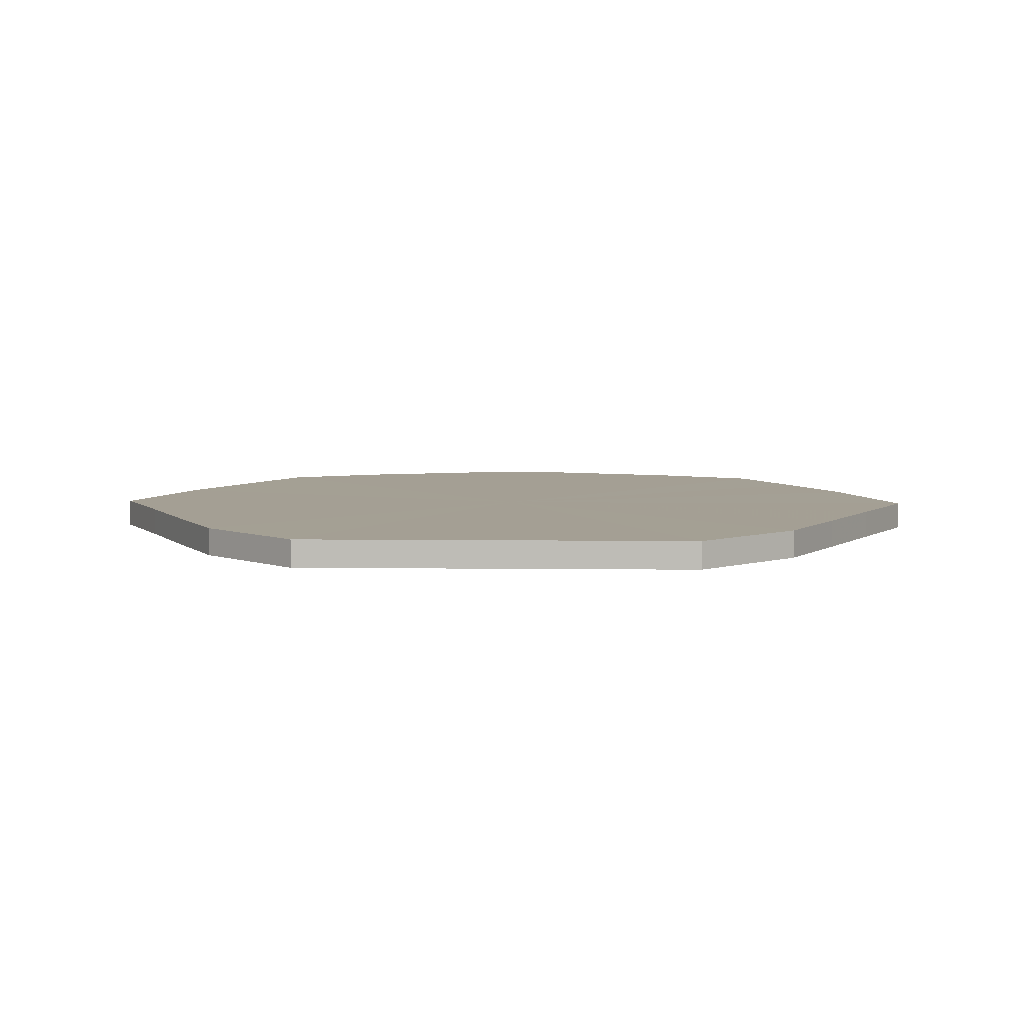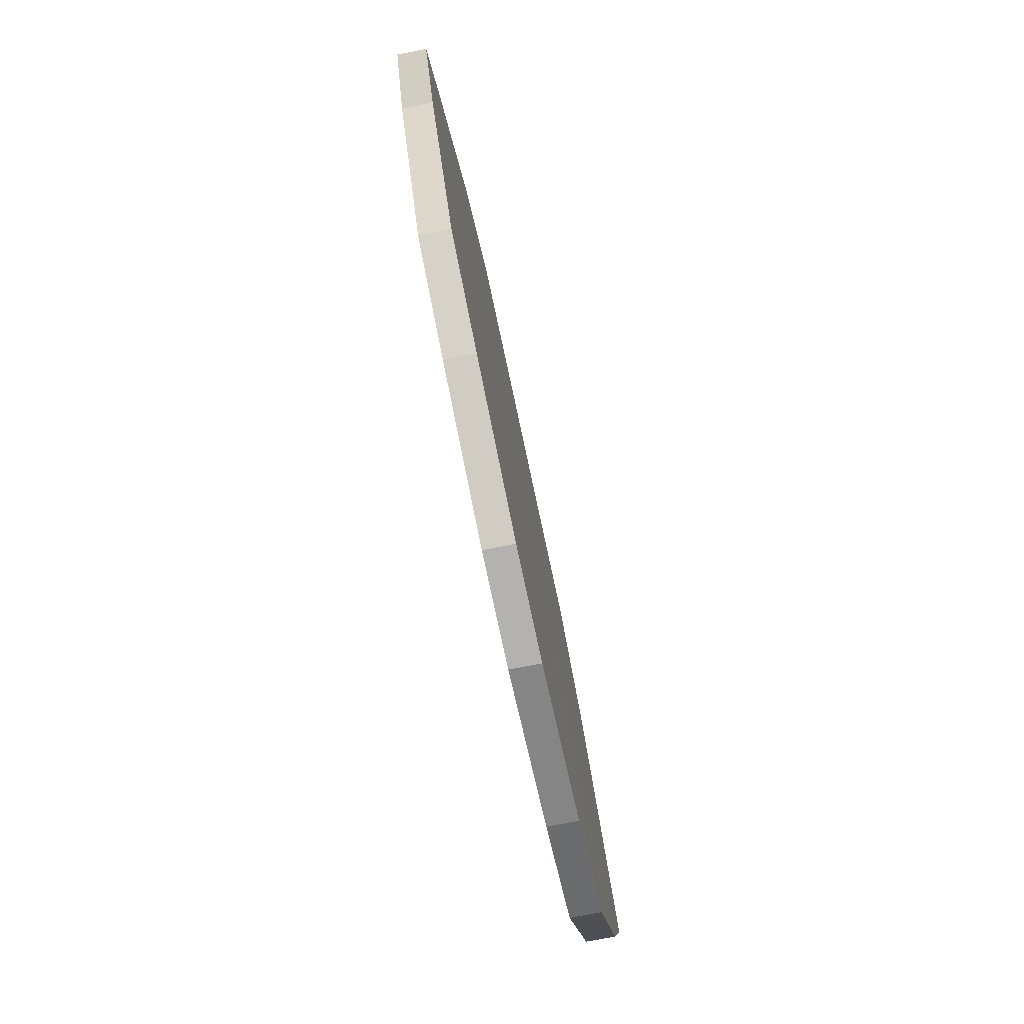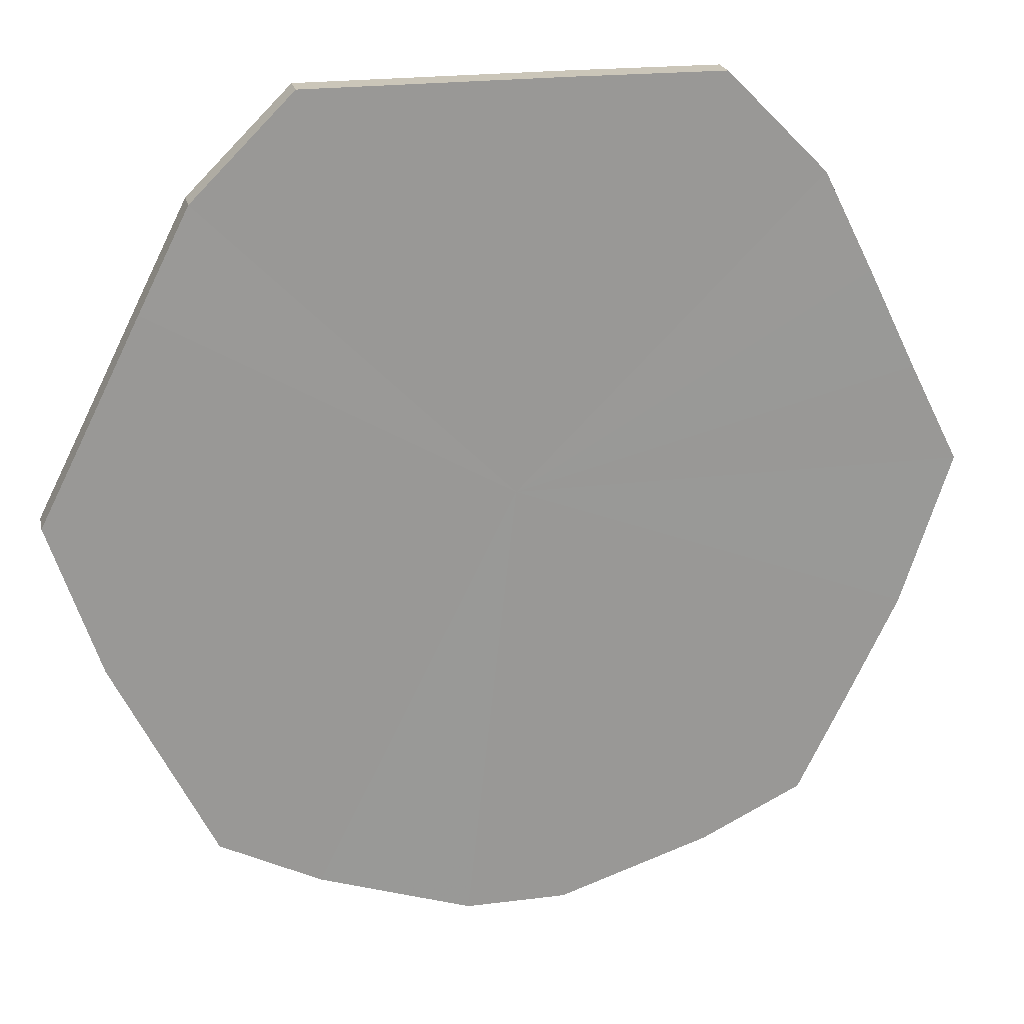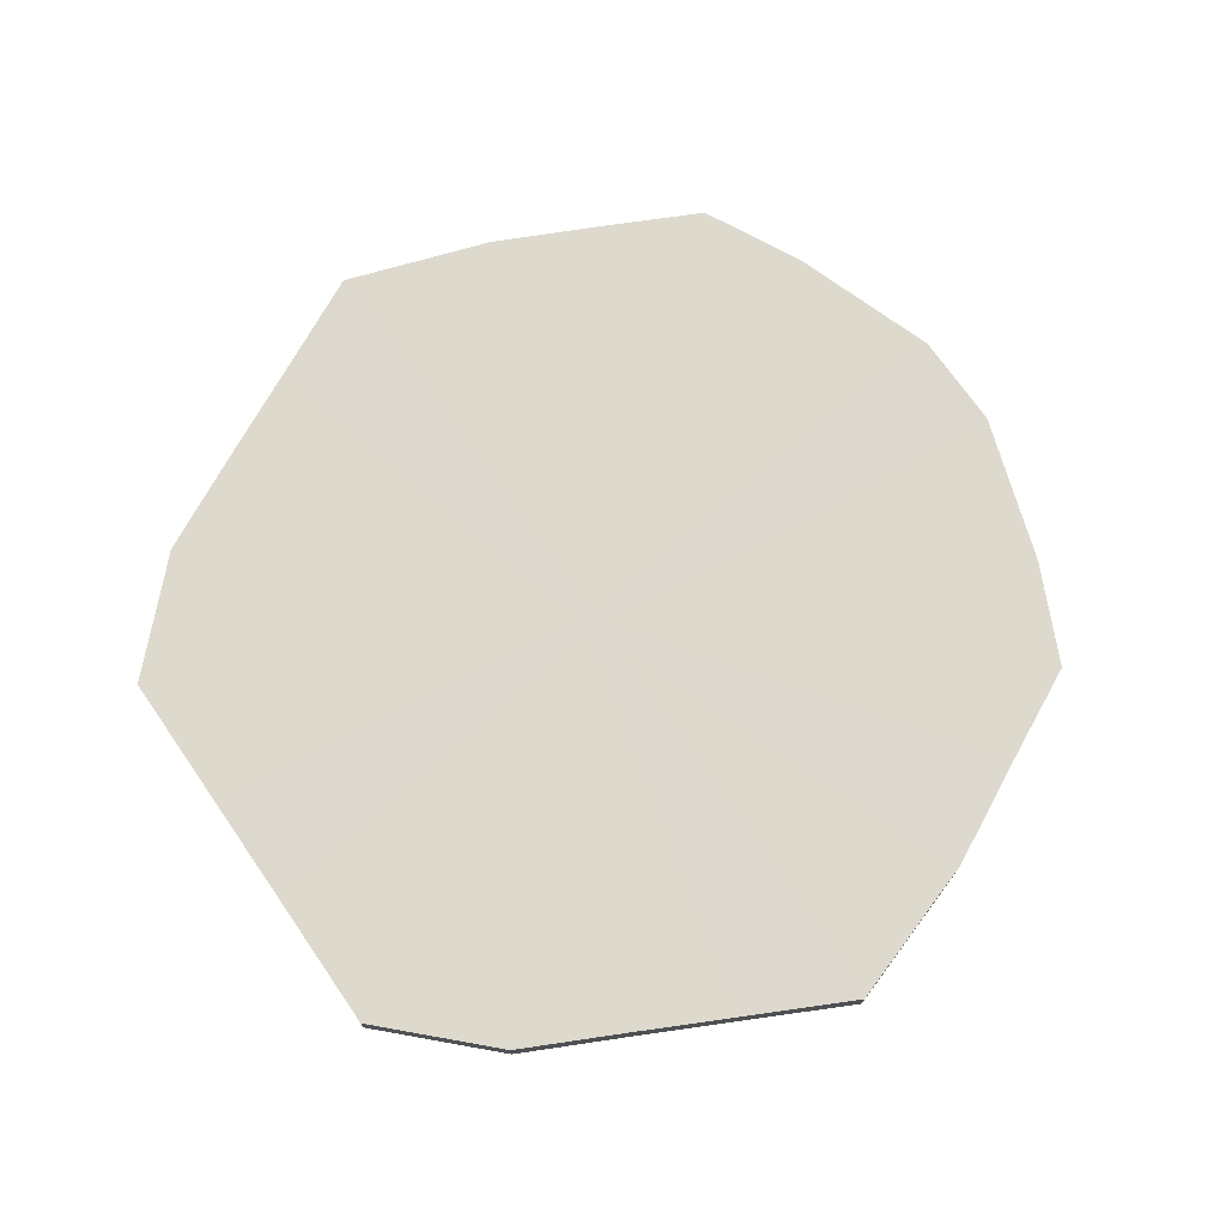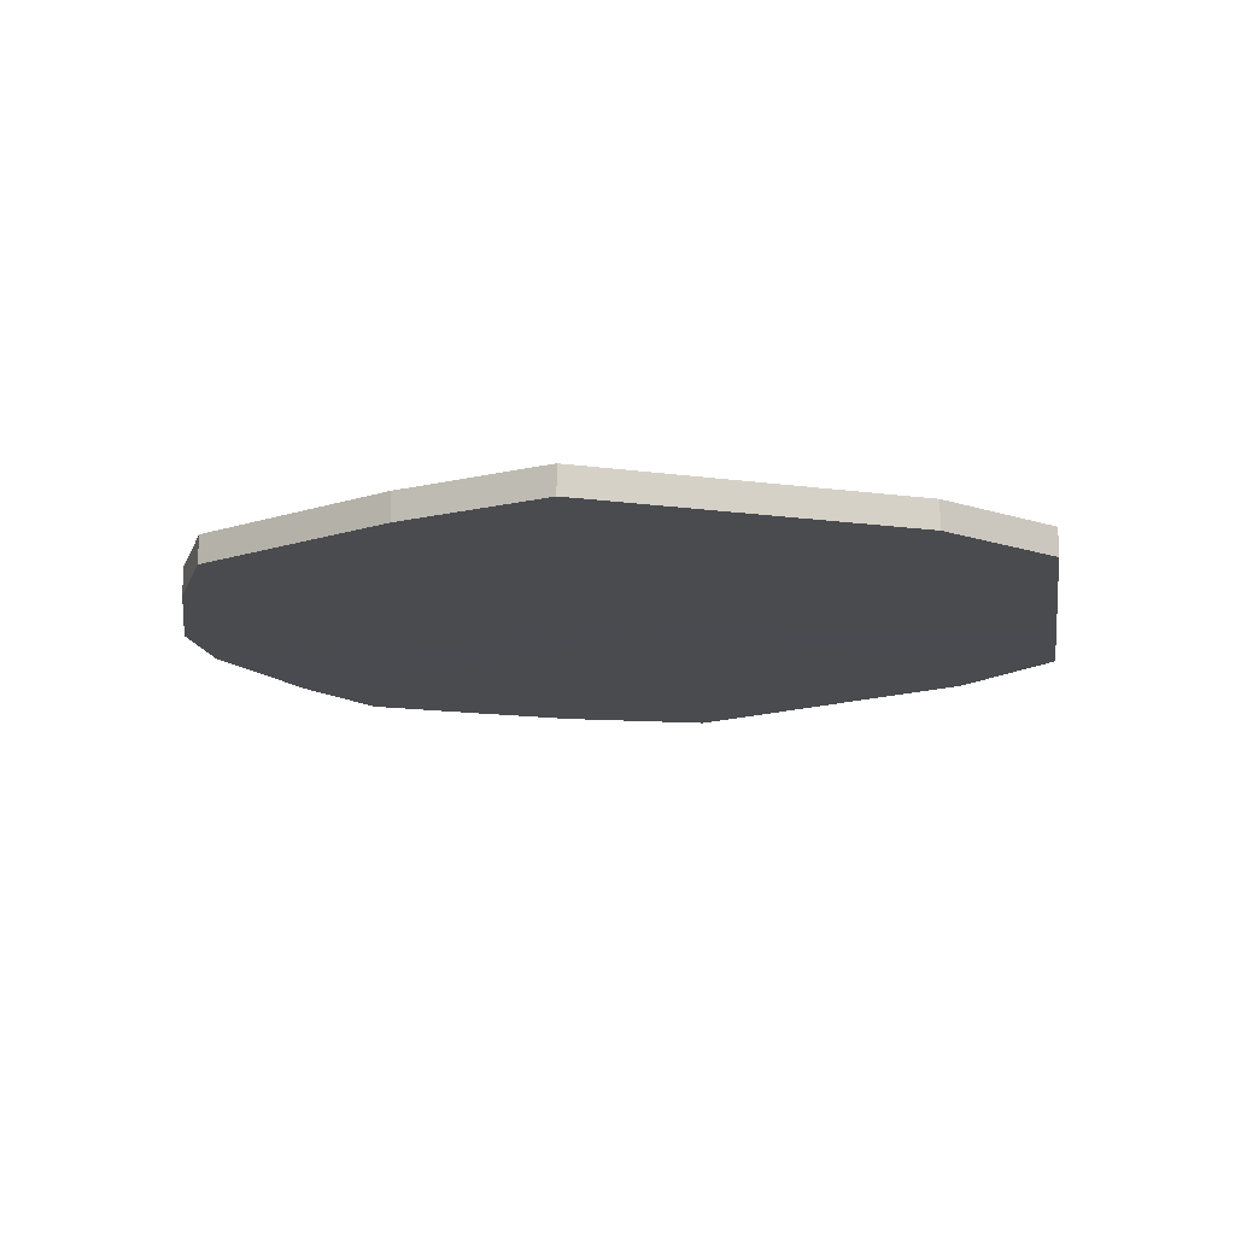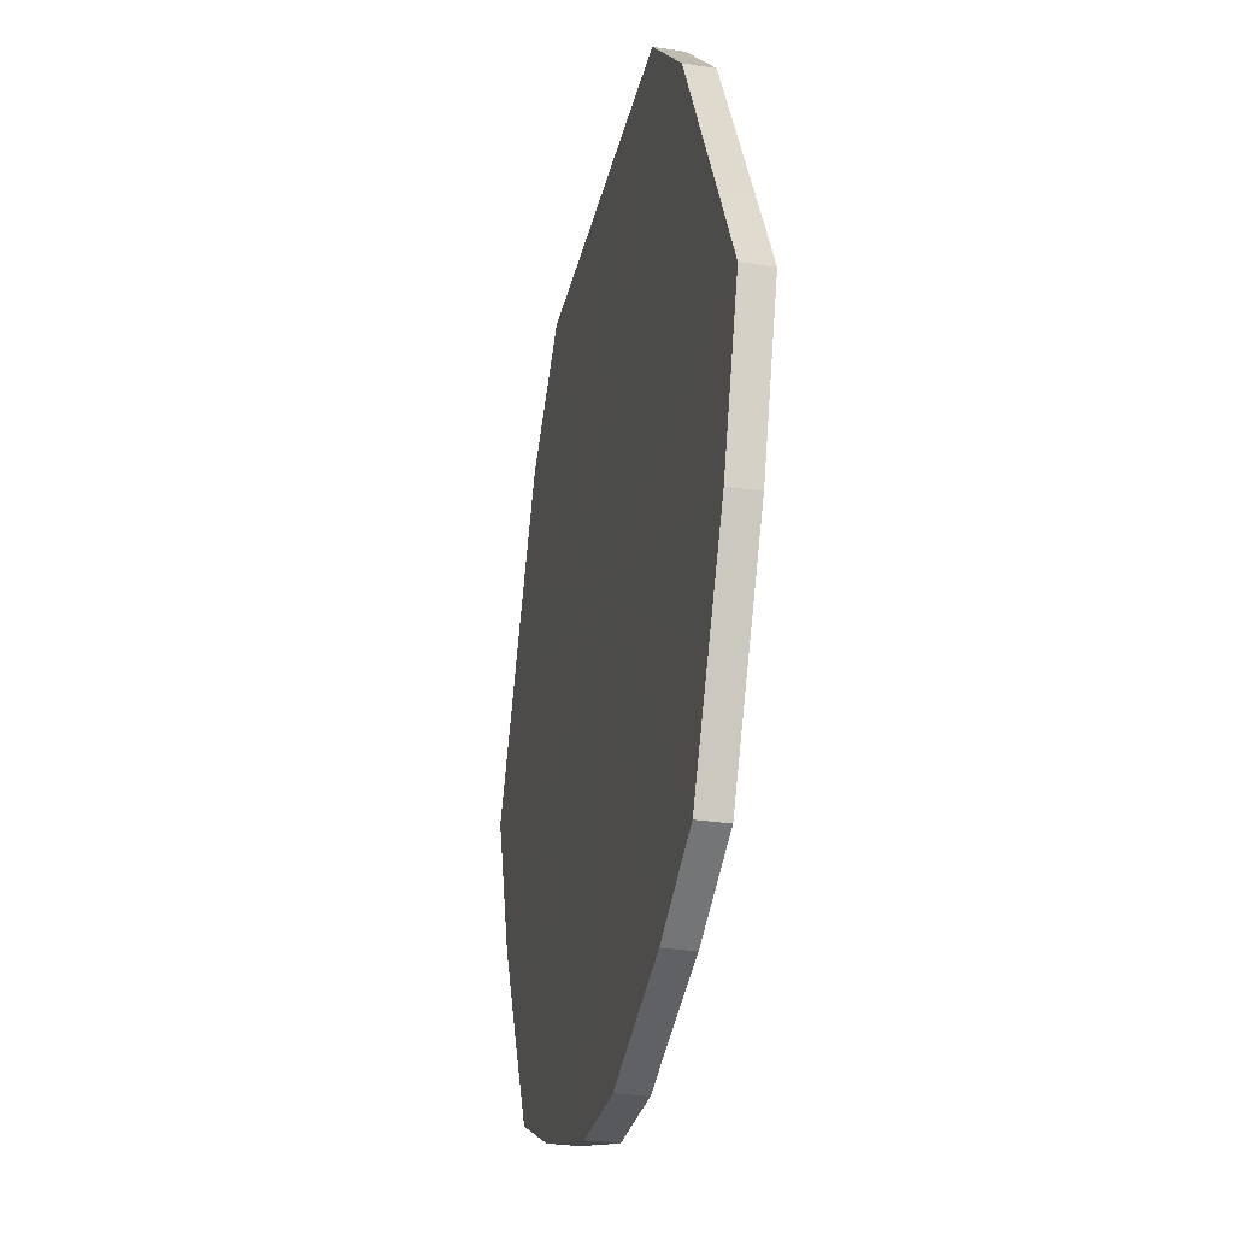
<metadata>
{"format":"obj","ext":"obj","renderer":"f3d","projection":"perspective","resolution":1024,"background":"white","views":[{"elev":5.6,"azim":-177.9,"up":"+Z"},{"elev":-79.7,"azim":-77.8,"up":"+Y"},{"elev":21.4,"azim":-12.5,"up":"+Y"},{"elev":72.0,"azim":-124.8,"up":"+Z"},{"elev":-14.3,"azim":99.4,"up":"+Z"},{"elev":-29.8,"azim":-102.3,"up":"+Y"}]}
</metadata>
<code>
o 12222
v 2216 1884 8.34
v 2216 1884 8.34
v 2216 1884 8.345
v 2216 1883 8.34
v 2216 1884 8.345
v 2216 1884 8.34
v 2216 1884 8.345
v 2216 1883 8.34
v 2216 1883 8.345
v 2216 1884 8.34
v 2216 1884 8.345
v 2216 1883 8.34
v 2216 1883 8.345
v 2216 1884 8.34
v 2216 1884 8.345
v 2216 1883 8.34
v 2216 1883 8.345
v 2216 1884 8.34
v 2216 1884 8.345
v 2216 1883 8.34
v 2216 1883 8.345
v 2216 1884 8.34
v 2216 1884 8.345
v 2216 1883 8.34
v 2216 1883 8.345
v 2216 1884 8.34
v 2216 1884 8.345
v 2216 1883 8.34
v 2216 1883 8.345
v 2216 1884 8.34
v 2216 1884 8.345
v 2216 1883 8.34
v 2216 1883 8.345
v 2216 1884 8.34
v 2216 1884 8.345
v 2216 1884 8.34
v 2216 1883 8.345
v 2216 1884 8.34
v 2216 1884 8.345
v 2216 1884 8.34
v 2216 1884 8.345
v 2216 1884 8.34
v 2216 1884 8.345
v 2216 1884 8.345
v 2216 1884 8.345
v 2216 1884 8.34
v 2216 1884 8.345
v 2216 1883 8.34
v 2216 1883 8.345
v 2216 1884 8.345
v 2216 1884 8.34
v 2216 1884 8.345
v 2216 1884 8.34
v 2216 1883 8.34
v 2216 1883 8.345
v 2216 1884 8.345
v 2216 1884 8.34
v 2216 1884 8.345
v 2216 1884 8.34
v 2216 1883 8.34
v 2216 1883 8.345
v 2216 1884 8.345
v 2216 1884 8.34
v 2216 1884 8.345
v 2216 1884 8.34
v 2216 1883 8.34
v 2216 1883 8.345
v 2216 1884 8.345
v 2216 1884 8.34
v 2216 1884 8.345
v 2216 1884 8.34
v 2216 1883 8.34
v 2216 1883 8.345
v 2216 1884 8.345
v 2216 1884 8.34
v 2216 1884 8.345
v 2216 1884 8.34
v 2216 1883 8.34
v 2216 1883 8.345
v 2216 1884 8.345
v 2216 1884 8.34
v 2216 1884 8.345
v 2216 1884 8.34
v 2216 1883 8.34
v 2216 1883 8.345
v 2216 1883 8.345
v 2216 1884 8.34
v 2216 1883 8.34
v 2216 1884 8.34
v 2216 1884 8.34
v 2216 1884 8.34
v 2216 1883 8.34
v 2216 1884 8.34
v 2216 1883 8.34
v 2216 1884 8.34
v 2216 1883 8.34
v 2216 1884 8.34
v 2216 1883 8.34
v 2216 1884 8.34
v 2216 1883 8.34
v 2216 1884 8.34
v 2216 1883 8.34
v 2216 1884 8.34
v 2216 1883 8.34
v 2216 1884 8.34
v 2216 1883 8.34
v 2216 1884 8.34
v 2216 1884 8.34
v 2216 1884 8.34
v 2216 1884 8.34
v 2216 1884 8.34
v 2216 1884 8.345
v 2216 1884 8.345
v 2216 1884 8.345
v 2216 1884 8.345
v 2216 1883 8.345
v 2216 1884 8.345
v 2216 1883 8.345
v 2216 1884 8.345
v 2216 1883 8.345
v 2216 1884 8.345
v 2216 1883 8.345
v 2216 1884 8.345
v 2216 1883 8.345
v 2216 1884 8.345
v 2216 1883 8.345
v 2216 1884 8.345
v 2216 1883 8.345
v 2216 1884 8.345
v 2216 1883 8.345
v 2216 1884 8.345
v 2216 1884 8.345
v 2216 1884 8.345
v 2216 1884 8.345
f 1 2 3
f 2 4 5
f 6 1 7
f 4 8 9
f 10 6 11
f 8 12 13
f 14 10 15
f 12 16 17
f 18 14 19
f 16 20 21
f 22 18 23
f 20 24 25
f 26 22 27
f 24 28 29
f 30 26 31
f 28 32 33
f 34 30 35
f 32 36 37
f 38 34 39
f 36 40 41
f 42 38 43
f 40 42 44
f 45 46 47
f 47 48 49
f 50 51 45
f 52 53 50
f 49 54 55
f 56 57 52
f 58 59 56
f 55 60 61
f 62 63 58
f 64 65 62
f 61 66 67
f 68 69 64
f 70 71 68
f 67 72 73
f 74 75 70
f 76 77 74
f 73 78 79
f 80 81 76
f 82 83 80
f 79 84 85
f 86 87 82
f 85 88 86
f 89 90 91
f 89 92 90
f 89 91 93
f 89 94 92
f 89 93 95
f 89 96 94
f 89 95 97
f 89 98 96
f 89 97 99
f 89 100 98
f 89 99 101
f 89 102 100
f 89 101 103
f 89 104 102
f 89 103 105
f 89 106 104
f 89 105 107
f 89 108 106
f 89 107 109
f 89 110 108
f 89 109 111
f 89 111 110
f 112 113 114
f 112 115 113
f 112 114 116
f 112 117 115
f 112 116 118
f 112 119 117
f 112 118 120
f 112 121 119
f 112 120 122
f 112 123 121
f 112 122 124
f 112 125 123
f 112 124 126
f 112 127 125
f 112 126 128
f 112 129 127
f 112 128 130
f 112 131 129
f 112 130 132
f 112 133 131
f 112 132 134
f 112 134 133

</code>
